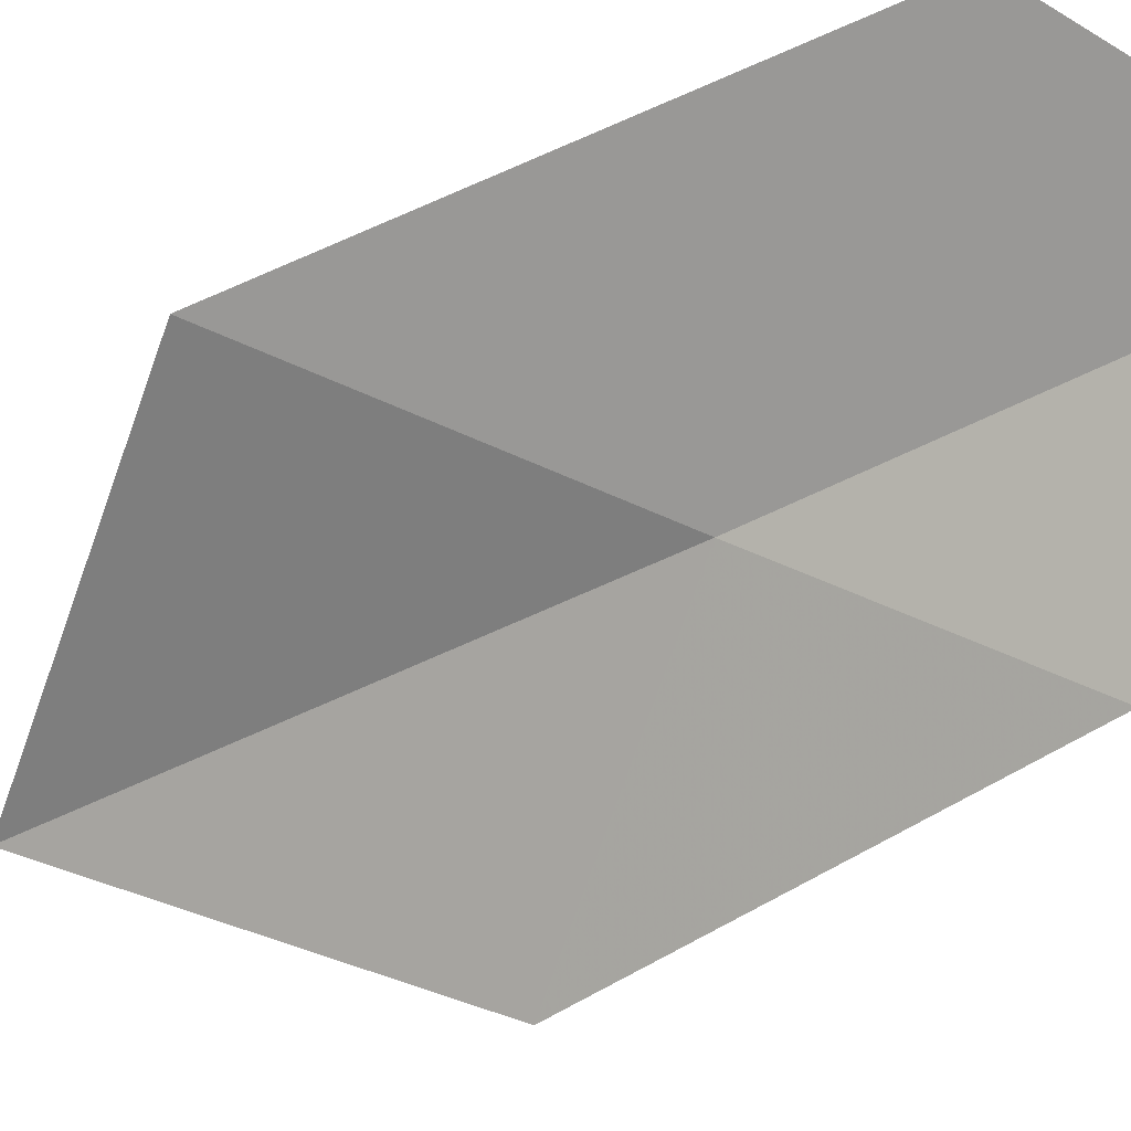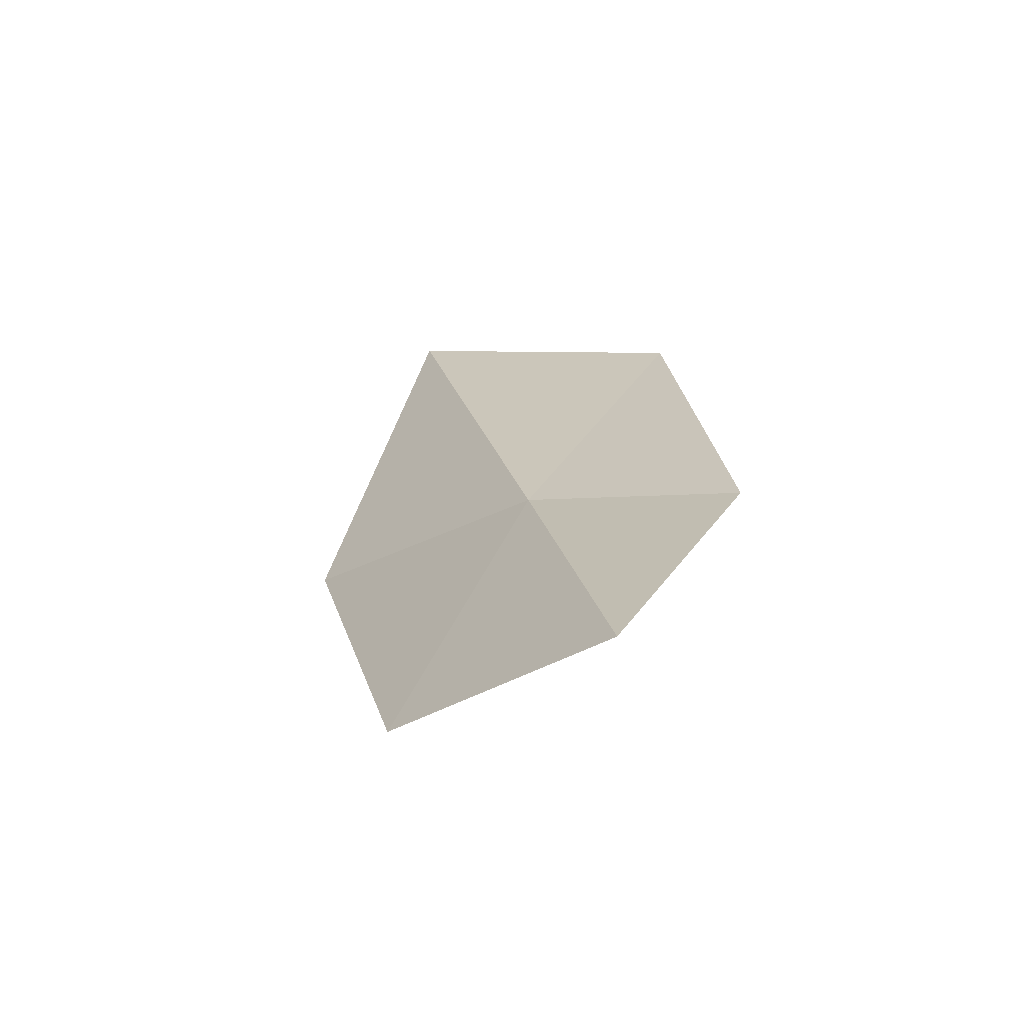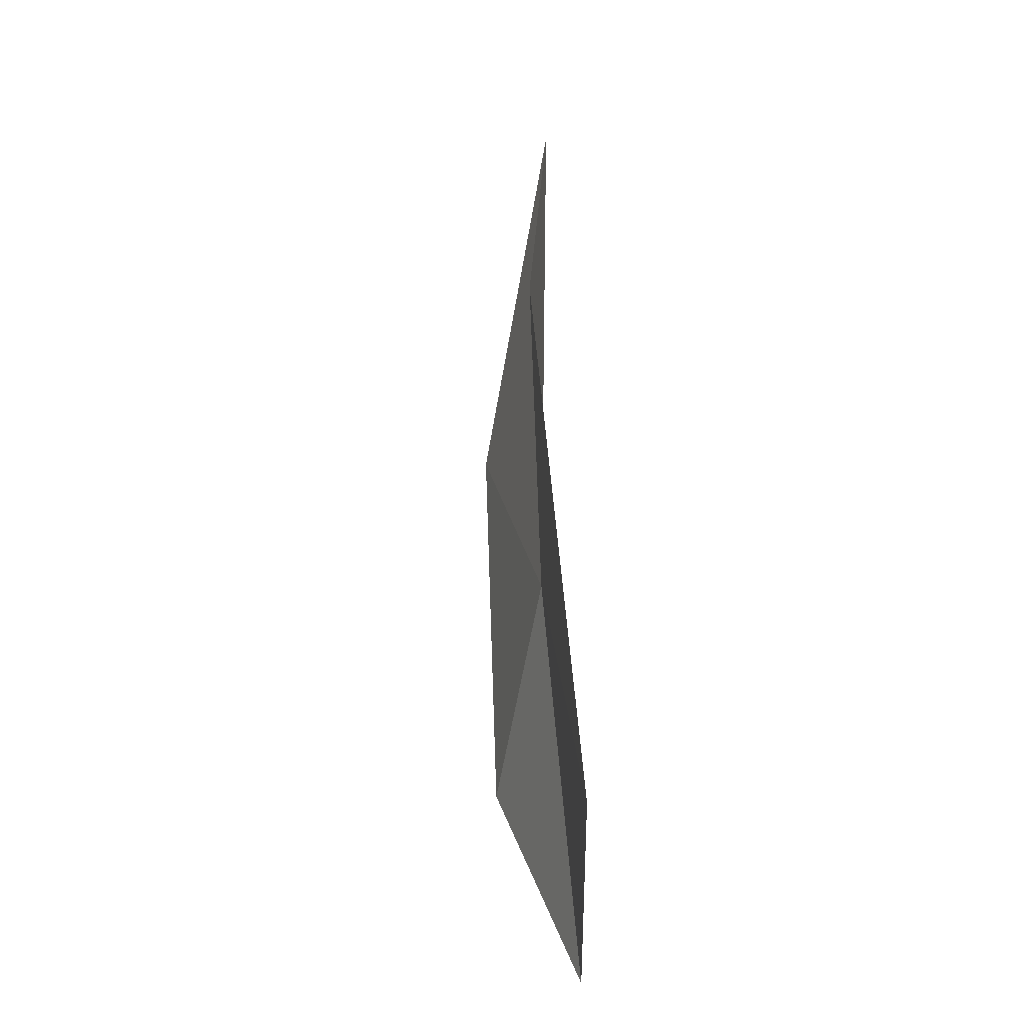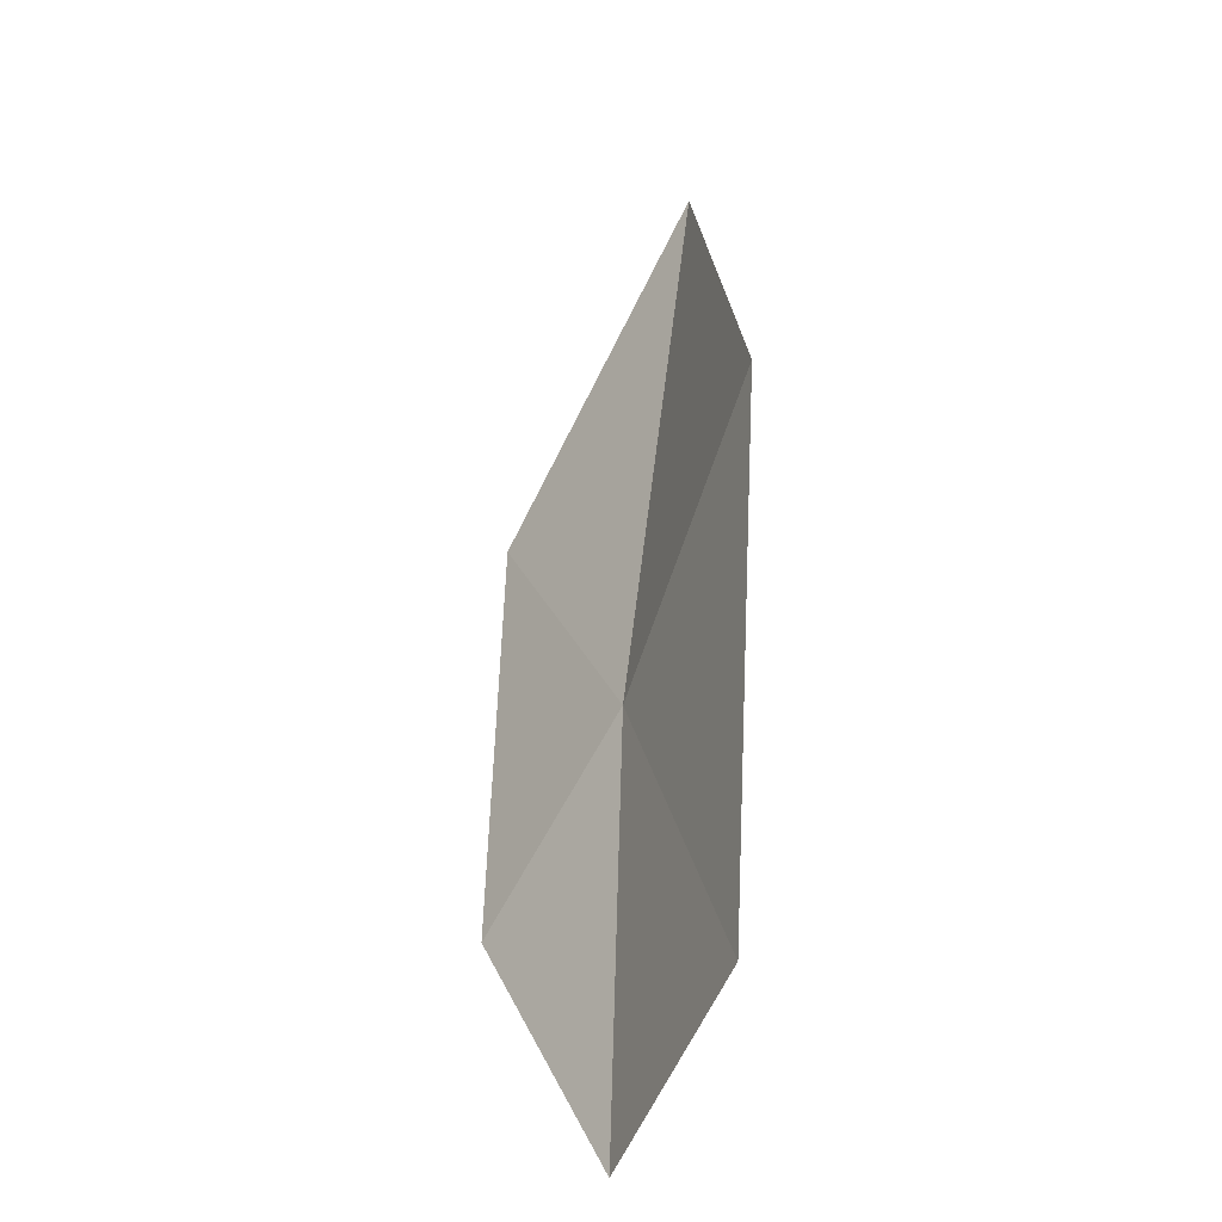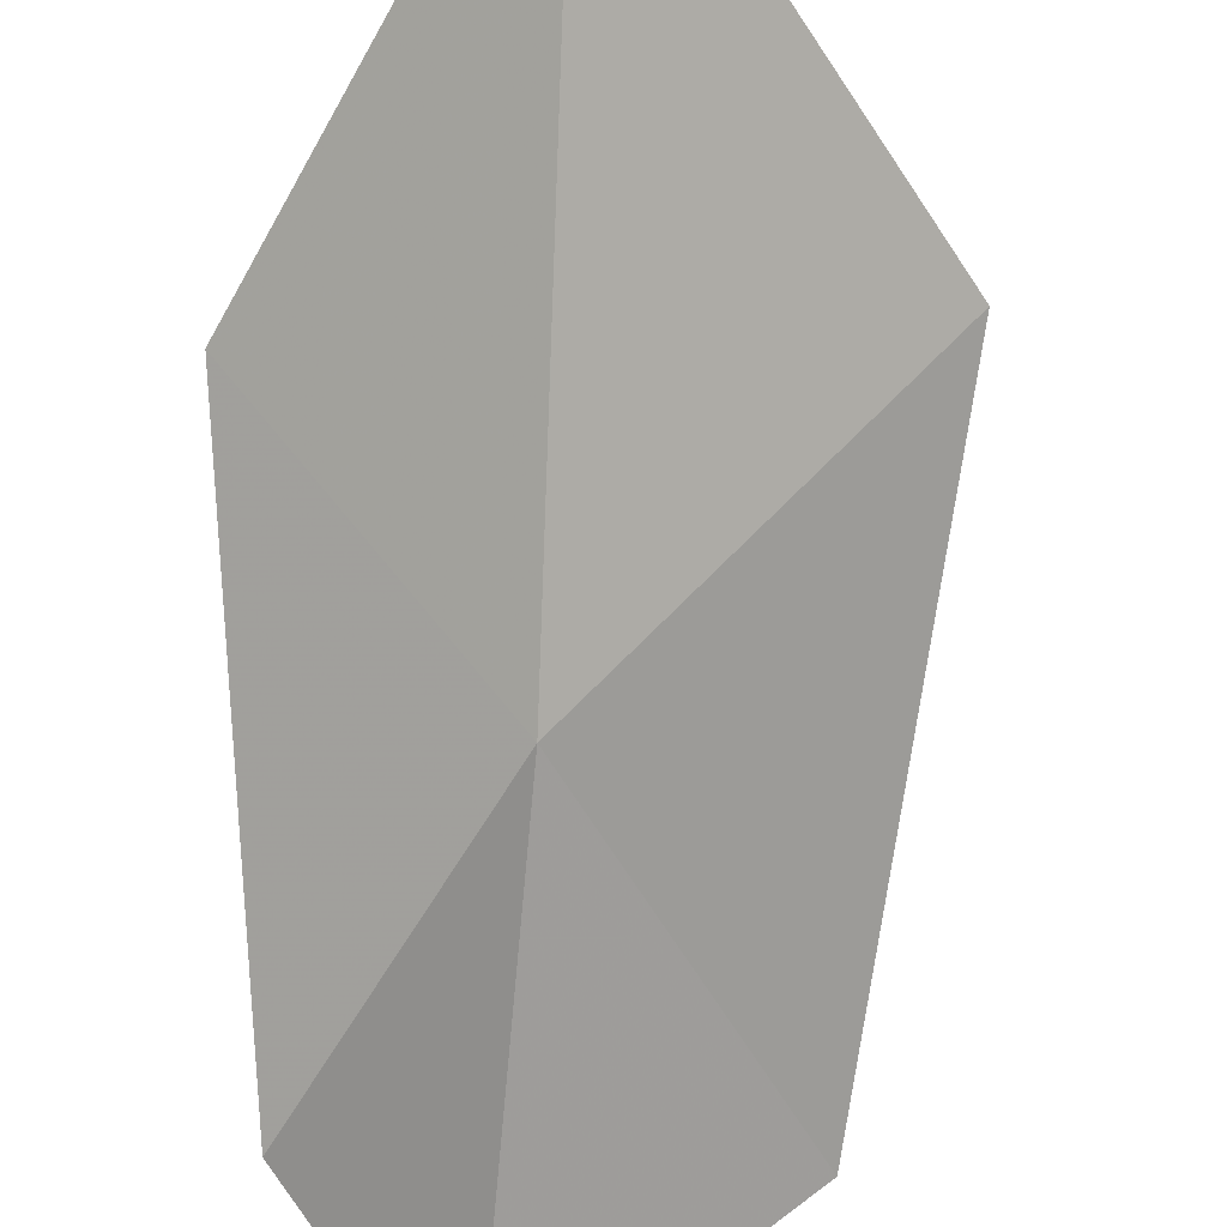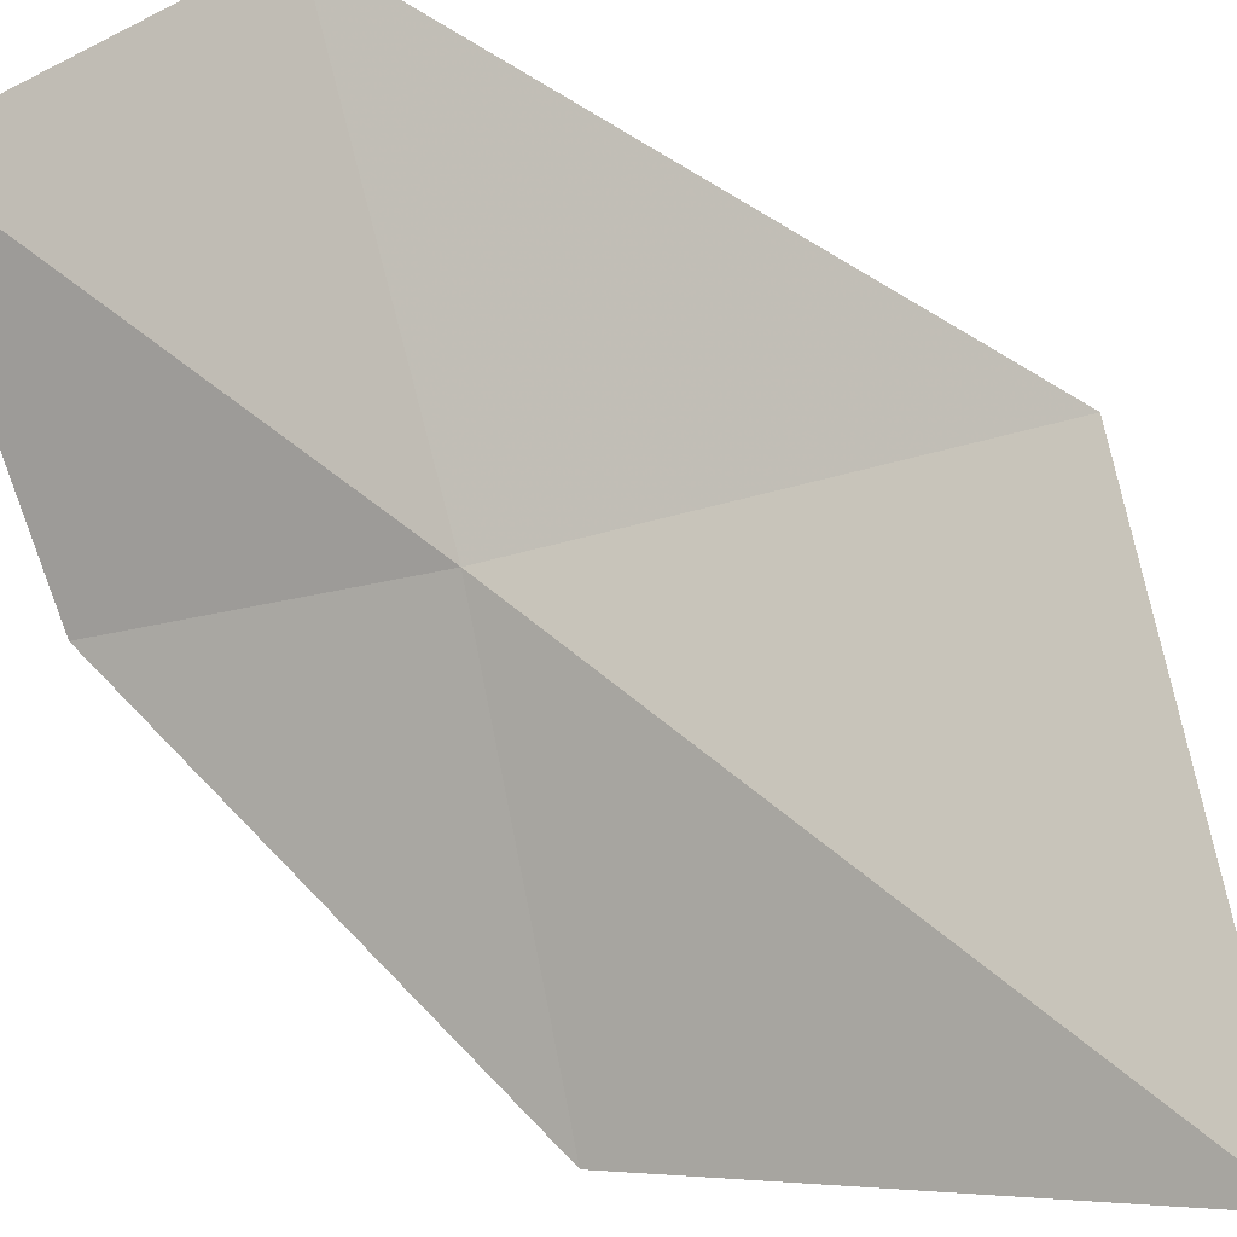
<metadata>
{"format":"obj","ext":"obj","renderer":"f3d","projection":"perspective","resolution":1024,"background":"white","views":[{"elev":-50.0,"azim":138.8,"up":"+Y"},{"elev":-59.6,"azim":-117.0,"up":"+Z"},{"elev":-35.7,"azim":115.6,"up":"+Z"},{"elev":-39.0,"azim":92.0,"up":"+Z"},{"elev":-71.4,"azim":11.7,"up":"+Y"},{"elev":62.4,"azim":-32.8,"up":"+Y"}]}
</metadata>
<code>
v -14.51 -5.013 7.588
v -14.84 -5.389 8.447
v -15.05 -5.443 7.139
v -14.1 -4.786 9.261
v -14.9 -5.065 6.327
v -14.18 -4.725 6.555
v -13.63 -4.639 8.072
f 1 3 2
f 1 2 4
f 1 5 3
f 1 7 6
f 1 4 7
f 1 6 5

</code>
